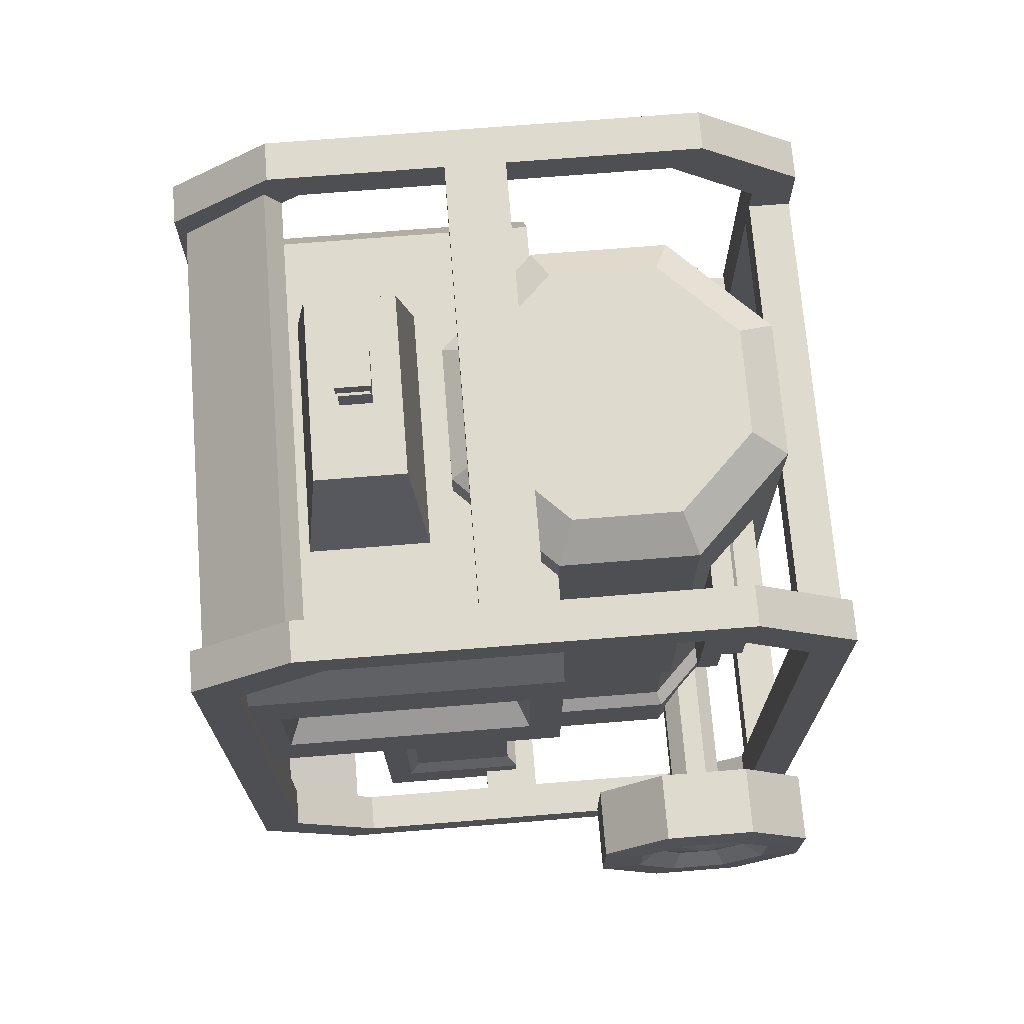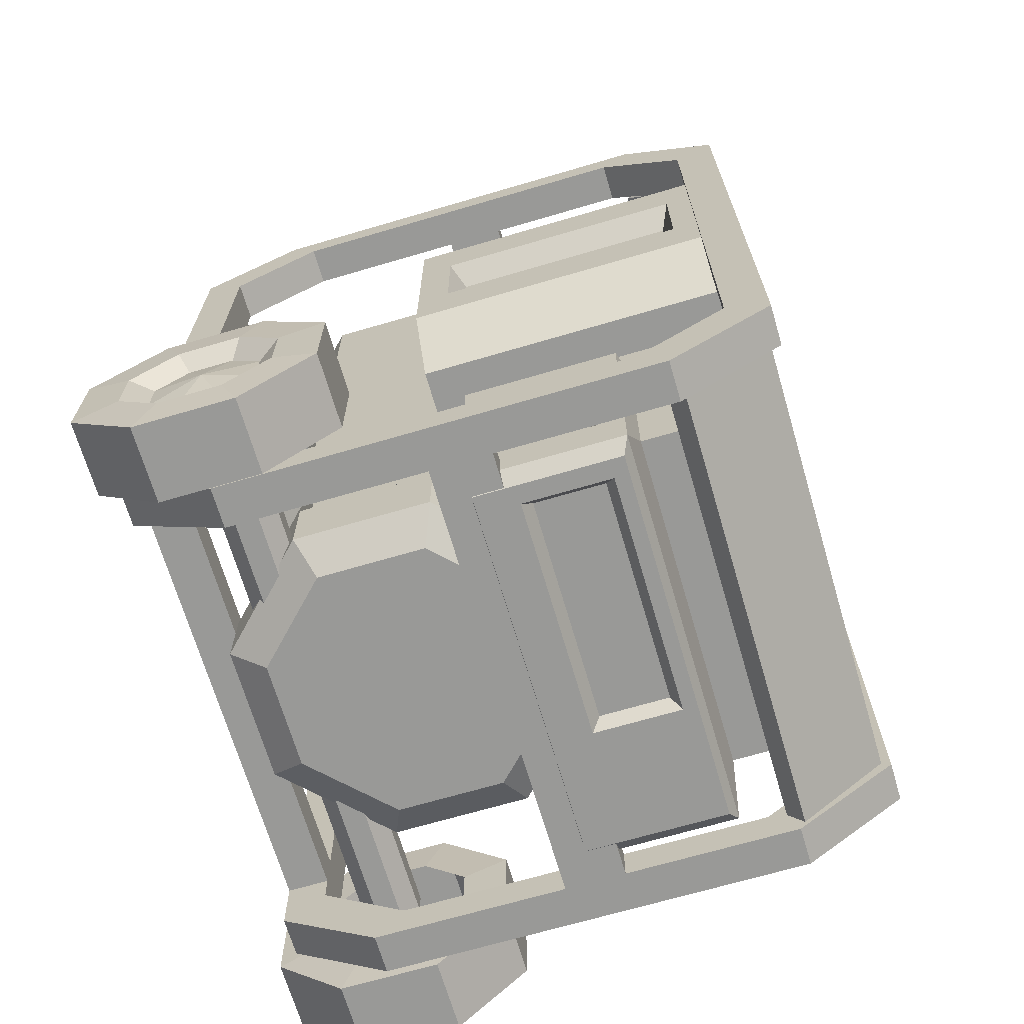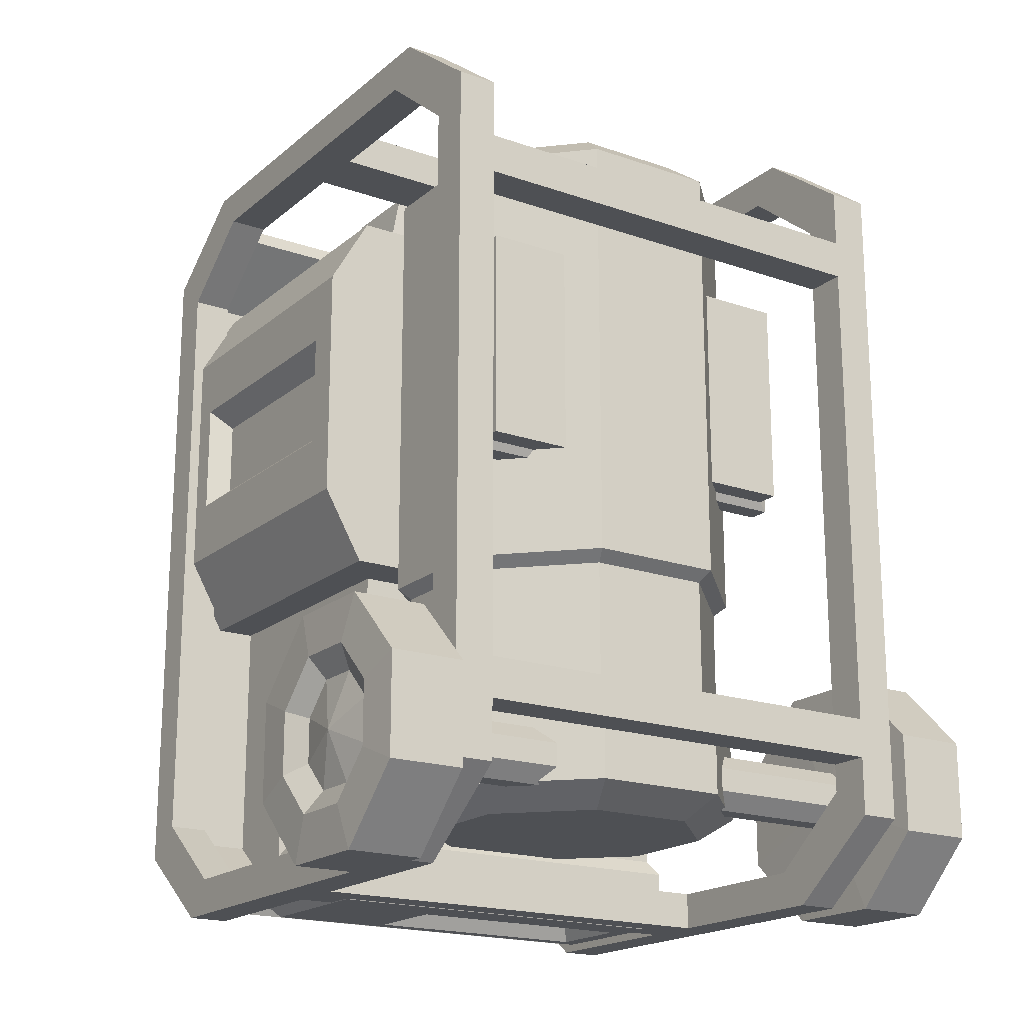
<metadata>
{"format":"obj","ext":"obj","renderer":"f3d","projection":"perspective","resolution":1024,"background":"white","views":[{"elev":71.3,"azim":-94.6,"up":"+Z"},{"elev":-68.8,"azim":106.4,"up":"+Z"},{"elev":-18.8,"azim":-33.5,"up":"+Z"}]}
</metadata>
<code>
v -24.65 4.924 -41.76
v -24.65 14.06 -41.76
v -24.65 20.52 -35.29
v -24.65 20.52 -26.16
v -24.65 14.06 -19.69
v -24.65 4.924 -19.69
v -24.65 -1.538 -26.16
v -24.65 -1.538 -35.29
v -31.55 4.924 -41.76
v -31.55 14.06 -41.76
v -31.55 20.52 -35.29
v -31.55 20.52 -26.16
v -31.55 14.06 -19.69
v -31.55 4.924 -19.69
v -31.55 -1.538 -26.16
v -31.55 -1.538 -35.29
v -24.41 6.622 -37.66
v -24.41 12.36 -37.66
v -24.41 16.42 -33.6
v -24.41 16.42 -27.85
v -24.41 12.36 -23.8
v -24.41 6.622 -23.8
v -24.41 2.563 -27.85
v -24.41 2.563 -33.6
v -31.79 6.622 -37.66
v -31.79 12.36 -37.66
v -31.79 16.42 -33.6
v -31.79 16.42 -27.85
v -31.79 12.36 -23.8
v -31.79 6.622 -23.8
v -31.79 2.563 -27.85
v -31.79 2.563 -33.6
v 24.65 4.924 -41.76
v 24.65 14.06 -41.76
v 24.65 20.52 -35.29
v 24.65 20.52 -26.16
v 24.65 14.06 -19.69
v 24.65 4.924 -19.69
v 24.65 -1.538 -26.16
v 24.65 -1.538 -35.29
v 31.55 4.924 -41.76
v 31.55 14.06 -41.76
v 31.55 20.52 -35.29
v 31.55 20.52 -26.16
v 31.55 14.06 -19.69
v 31.55 4.924 -19.69
v 31.55 -1.538 -26.16
v 31.55 -1.538 -35.29
v 24.41 8.421 -33.31
v 24.41 10.56 -33.31
v 24.41 12.08 -31.8
v 24.41 12.08 -29.65
v 24.41 10.56 -28.14
v 24.41 8.421 -28.14
v 24.41 6.905 -29.65
v 24.41 6.905 -31.8
v 31.79 6.622 -37.66
v 31.79 12.36 -37.66
v 31.79 16.42 -33.6
v 31.79 16.42 -27.85
v 31.79 12.36 -23.8
v 31.79 6.622 -23.8
v 31.79 2.563 -27.85
v 31.79 2.563 -33.6
v -24.41 8.421 -33.31
v -24.41 10.56 -33.31
v -24.41 12.08 -31.8
v -24.41 12.08 -29.65
v -24.41 10.56 -28.14
v -24.41 8.421 -28.14
v -24.41 6.905 -29.65
v -24.41 6.905 -31.8
v -30.43 7.48 -35.58
v -31.27 9.493 -30.73
v -30.43 11.51 -35.58
v -30.43 14.35 -32.74
v -30.43 14.35 -28.71
v -30.43 11.51 -25.87
v -30.43 7.48 -25.87
v -30.43 4.634 -28.71
v -30.43 4.634 -32.74
v 30.43 7.48 -35.58
v 30.43 11.51 -35.58
v 31.27 9.493 -30.73
v 30.43 14.35 -32.74
v 30.43 14.35 -28.71
v 30.43 11.51 -25.87
v 30.43 7.48 -25.87
v 30.43 4.634 -28.71
v 30.43 4.634 -32.74
v 6.309 34.29 -33.03
v -6.309 34.29 -33.03
v -15.23 25.37 -33.03
v -15.23 12.75 -33.03
v -6.309 3.831 -33.03
v 6.309 3.831 -33.03
v 15.23 12.75 -33.03
v 15.23 25.37 -33.03
v 6.309 34.29 29.19
v -6.309 34.29 29.19
v -15.23 25.37 29.19
v -15.23 12.75 29.19
v -6.309 3.831 29.19
v 6.309 3.831 29.19
v 15.23 12.75 29.19
v 15.23 25.37 29.19
v -6.309 3.831 -26.13
v 6.309 3.831 -26.13
v 15.23 12.75 -26.13
v 15.23 25.37 -26.13
v 6.309 34.29 -26.13
v -6.309 34.29 -26.13
v -15.23 25.37 -26.13
v -15.23 12.75 -26.13
v -15.23 25.37 -11.62
v -6.309 34.29 -11.62
v 6.309 34.29 -11.62
v 15.23 25.37 -11.62
v 15.23 12.75 -11.62
v 6.309 3.831 -11.62
v -6.309 3.831 -11.62
v -15.23 12.75 -11.62
v 5.807 33.08 -25.14
v -5.807 33.08 -25.14
v -5.807 33.08 -12.61
v 5.807 33.08 -12.61
v -14.02 24.87 -25.14
v -14.02 24.87 -12.61
v -14.02 13.25 -25.14
v -14.02 13.25 -12.61
v -5.807 5.042 -25.14
v -5.807 5.042 -12.61
v 5.807 5.042 -25.14
v 5.807 5.042 -12.61
v 14.02 13.25 -25.14
v 14.02 13.25 -12.61
v 14.02 24.87 -25.14
v 14.02 24.87 -12.61
v 4.962 31.04 -35.16
v -4.962 31.04 -35.16
v 0 19.06 -35.16
v -11.98 24.02 -35.16
v -11.98 14.1 -35.16
v -4.962 7.082 -35.16
v 4.962 7.082 -35.16
v 11.98 14.1 -35.16
v 11.98 24.02 -35.16
v 4.92 30.94 31.8
v -4.92 30.94 31.8
v 0 19.06 31.8
v -11.88 23.98 31.8
v -11.88 14.14 31.8
v -4.92 7.183 31.8
v 4.92 7.183 31.8
v 11.88 14.14 31.8
v 11.88 23.98 31.8
v -19.57 25.39 26.2
v 19.57 25.39 26.2
v -19.57 55.14 26.2
v 19.57 55.14 26.2
v -19.57 55.14 -9.465
v 19.57 55.14 -9.465
v -19.57 25.39 -9.465
v 19.57 25.39 -9.465
v 23.38 25.39 -2.829
v 23.38 25.39 19.56
v 23.38 55.14 -2.829
v 23.38 55.14 19.56
v -23.38 25.39 -2.829
v -23.38 25.39 19.56
v -23.38 55.14 19.56
v -23.38 55.14 -2.829
v 23.38 28.49 3.008
v 23.38 28.49 13.72
v 23.38 52.03 3.008
v 23.38 52.03 13.72
v -23.38 28.49 3.008
v -23.38 28.49 13.72
v -23.38 52.03 13.72
v -23.38 52.03 3.008
v 21.2 29.59 4.829
v 21.2 29.59 11.9
v 21.2 50.94 4.829
v 21.2 50.94 11.9
v -21.2 29.59 4.829
v -21.2 29.59 11.9
v -21.2 50.94 11.9
v -21.2 50.94 4.829
v -15.97 55.14 -9.465
v 15.97 55.14 -9.465
v 15.97 30.05 -9.465
v -15.97 30.05 -9.465
v -15.97 55.14 -34.57
v 15.97 55.14 -34.57
v -15.97 44.58 -34.57
v 15.97 44.58 -34.57
v 15.97 44.58 -15.72
v 15.97 30.05 -15.72
v -15.97 30.05 -15.72
v -15.97 44.58 -15.72
v -18.81 43.88 -40.05
v 18.81 43.88 -40.05
v 18.81 29.36 -40.05
v -18.81 29.36 -40.05
v 18.81 43.88 -17.13
v 18.81 29.36 -17.13
v -18.81 29.36 -17.13
v -18.81 43.88 -17.13
v 18.81 41.51 -20.82
v 18.81 29.36 -20.82
v 18.81 29.36 -35.61
v 18.81 41.51 -35.61
v -18.81 29.36 -20.82
v -18.81 29.36 -35.61
v -18.81 41.51 -20.82
v -18.81 41.51 -35.61
v 17.97 40.55 -22.2
v 17.97 30.32 -22.2
v 17.97 30.32 -34.23
v 17.97 40.55 -34.23
v -17.97 30.32 -22.2
v -17.97 30.32 -34.23
v -17.97 40.55 -22.2
v -17.97 40.55 -34.23
v -17.51 43.22 -41.22
v 17.51 43.22 -41.22
v 17.51 30.02 -41.22
v -17.51 30.02 -41.22
v -21.01 55.14 27.3
v 20.48 55.14 27.3
v -21.01 57.41 28.11
v 20.48 57.41 28.11
v -21.01 57.41 -33.33
v 20.48 57.41 -33.33
v -21.01 55.14 -32.51
v 20.48 55.14 -32.51
v -21.01 47.98 32.98
v 20.48 47.98 32.98
v 20.48 49.42 34.98
v -21.01 49.42 34.98
v -21.01 49.42 -40.19
v 20.48 49.42 -40.19
v 20.48 47.98 -38.2
v -21.01 47.98 -38.2
v -21.01 55.14 -2.607
v -21.01 57.41 -2.607
v 20.48 57.41 -2.607
v 20.48 55.14 -2.607
v -17.3 57.41 20.77
v 16.77 57.41 20.77
v 16.77 57.41 2.286
v -17.3 57.41 2.286
v -17.3 57.41 -7.5
v 16.77 57.41 -7.5
v 16.77 57.41 -25.98
v -17.3 57.41 -25.98
v -15.23 55.62 -9.9
v 14.7 55.62 -9.9
v 14.7 55.62 -23.58
v -15.23 55.62 -23.58
v -15.23 55.62 18.37
v 14.7 55.62 18.37
v 14.7 55.62 4.686
v -15.23 55.62 4.686
v -24.41 0 -33.99
v -20.74 0 -33.99
v -24.41 58.25 -33.99
v -20.74 58.25 -33.99
v -24.41 9.341 -41.16
v -20.74 9.341 -41.16
v -20.74 48.91 -41.16
v -24.41 48.91 -41.16
v -20.74 3.831 -31.16
v -20.74 54.42 -31.16
v -20.74 46.31 -37.71
v -20.74 11.94 -37.71
v -24.41 3.831 -31.16
v -24.41 54.42 -31.16
v -24.41 11.94 -37.71
v -24.41 46.31 -37.71
v 20.74 0 -33.99
v 24.41 0 -33.99
v 20.74 58.25 -33.99
v 24.41 58.25 -33.99
v 20.74 9.341 -41.16
v 24.41 9.341 -41.16
v 24.41 48.91 -41.16
v 20.74 48.91 -41.16
v 24.41 3.831 -31.16
v 24.41 54.42 -31.16
v 24.41 46.31 -37.71
v 24.41 11.94 -37.71
v 20.74 3.831 -31.16
v 20.74 54.42 -31.16
v 20.74 11.94 -37.71
v 20.74 46.31 -37.71
v -24.41 30.03 -41.16
v -20.74 32.82 -41.16
v -20.74 32.82 -37.71
v -24.41 30.03 -37.71
v 20.74 32.82 -37.71
v 20.74 32.82 -41.16
v 24.41 30.03 -41.16
v 24.41 30.03 -37.71
v 20.74 27.24 -37.71
v 20.74 27.24 -41.16
v -20.74 27.24 -41.16
v -20.74 27.24 -37.71
v -24.41 3.831 -26.68
v -20.74 3.831 -28.51
v -20.74 0 -28.51
v -24.41 0 -26.68
v 20.74 3.831 -28.51
v 24.41 3.831 -26.68
v 24.41 0 -26.68
v 20.74 0 -28.51
v 20.74 3.831 -24.84
v 20.74 0 -24.84
v -20.74 0 -24.84
v -20.74 3.831 -24.84
v -24.41 0 30.15
v -20.74 0 30.15
v -24.41 58.25 30.15
v -20.74 58.25 30.15
v -24.41 9.341 37.33
v -20.74 9.341 37.33
v -20.74 48.91 37.33
v -24.41 48.91 37.33
v -20.74 3.831 27.33
v -20.74 54.42 27.33
v -20.74 46.31 33.87
v -20.74 11.94 33.87
v -24.41 3.831 27.33
v -24.41 54.42 27.33
v -24.41 11.94 33.87
v -24.41 46.31 33.87
v 20.74 0 30.15
v 24.41 0 30.15
v 20.74 58.25 30.15
v 24.41 58.25 30.15
v 20.74 9.341 37.33
v 24.41 9.341 37.33
v 24.41 48.91 37.33
v 20.74 48.91 37.33
v 24.41 3.831 27.33
v 24.41 54.42 27.33
v 24.41 46.31 33.87
v 24.41 11.94 33.87
v 20.74 3.831 27.33
v 20.74 54.42 27.33
v 20.74 11.94 33.87
v 20.74 46.31 33.87
v -24.41 30.03 37.33
v -20.74 32.82 37.33
v -20.74 32.82 33.87
v -24.41 30.03 33.87
v 20.74 32.82 33.87
v 20.74 32.82 37.33
v 24.41 30.03 37.33
v 24.41 30.03 33.87
v 20.74 27.24 33.87
v 20.74 27.24 37.33
v -20.74 27.24 37.33
v -20.74 27.24 33.87
v -24.41 3.831 22.84
v -20.74 3.831 24.68
v -20.74 0 24.68
v -24.41 0 22.84
v 20.74 3.831 24.68
v 24.41 3.831 22.84
v 24.41 0 22.84
v 20.74 0 24.68
v 20.74 3.831 21.01
v 20.74 0 21.01
v -20.74 0 21.01
v -20.74 3.831 21.01
v -6.451 41.9 -41.22
v 15.82 41.9 -41.22
v 15.82 33.79 -41.22
v -6.451 33.79 -41.22
v -5.694 41.04 -39.81
v 15.07 41.04 -39.81
v 15.07 34.65 -39.81
v -5.694 34.65 -39.81
v -8.404 38.05 37.42
v 8.404 38.05 37.42
v -8.404 46.23 37.42
v 8.404 46.23 37.42
v -11.16 47.59 26.2
v 11.16 47.59 26.2
v -11.16 36.69 26.2
v 11.16 36.69 26.2
v -1.644 40.64 37.42
v 1.644 40.64 37.42
v 1.644 43.64 37.42
v -1.644 43.64 37.42
v -1.534 40.74 39.29
v 1.534 40.74 39.29
v 1.534 43.53 39.29
v -1.534 43.53 39.29
v -0.8291 41.39 39.29
v 0.8291 41.39 39.29
v 0.8291 42.89 39.29
v -0.8291 42.89 39.29
v -0.8291 41.39 40.51
v 0.8291 41.39 40.51
v 0.8291 42.89 40.51
v -0.8291 42.89 40.51
v -1.763 40.54 41.76
v 1.763 40.54 41.76
v 1.763 43.74 41.76
v -1.763 43.74 41.76
v -1.763 40.54 40.51
v 1.763 40.54 40.51
v 1.763 43.74 40.51
v -1.763 43.74 40.51
v -16.44 6.182 18.18
v 16.44 6.182 18.18
v -17.41 10.79 18.93
v 17.41 10.79 18.93
v -17.41 10.79 -2.309
v 17.41 10.79 -2.309
v -16.44 6.182 -1.558
v 16.44 6.182 -1.558
v -17.41 8.756 18.93
v -17.41 8.756 -2.309
v 17.41 8.756 -2.309
v 17.41 8.756 18.93
v 16.44 8.368 -1.558
v -16.44 8.368 -1.558
v -16.44 8.368 18.18
v 16.44 8.368 18.18
f 1 9 10 2
f 2 10 11 3
f 3 11 12 4
f 4 12 13 5
f 5 13 14 6
f 6 14 15 7
f 7 15 16 8
f 8 16 9 1
f 73 74 75
f 75 74 76
f 76 74 77
f 77 74 78
f 78 74 79
f 79 74 80
f 80 74 81
f 81 74 73
f 2 18 17 1
f 3 19 18 2
f 4 20 19 3
f 5 21 20 4
f 6 22 21 5
f 7 23 22 6
f 8 24 23 7
f 1 17 24 8
f 9 25 26 10
f 10 26 27 11
f 11 27 28 12
f 12 28 29 13
f 13 29 30 14
f 14 30 31 15
f 15 31 32 16
f 16 32 25 9
f 33 34 42 41
f 34 35 43 42
f 35 36 44 43
f 36 37 45 44
f 37 38 46 45
f 38 39 47 46
f 39 40 48 47
f 40 33 41 48
f 82 83 84
f 83 85 84
f 85 86 84
f 86 87 84
f 87 88 84
f 88 89 84
f 89 90 84
f 90 82 84
f 34 33 49 50
f 35 34 50 51
f 36 35 51 52
f 37 36 52 53
f 38 37 53 54
f 39 38 54 55
f 40 39 55 56
f 33 40 56 49
f 41 42 58 57
f 42 43 59 58
f 43 44 60 59
f 44 45 61 60
f 45 46 62 61
f 46 47 63 62
f 47 48 64 63
f 48 41 57 64
f 50 49 65 66
f 51 50 66 67
f 52 51 67 68
f 53 52 68 69
f 54 53 69 70
f 55 54 70 71
f 56 55 71 72
f 49 56 72 65
f 26 25 73 75
f 27 26 75 76
f 28 27 76 77
f 29 28 77 78
f 30 29 78 79
f 31 30 79 80
f 32 31 80 81
f 25 32 81 73
f 57 58 83 82
f 58 59 85 83
f 59 60 86 85
f 60 61 87 86
f 61 62 88 87
f 62 63 89 88
f 63 64 90 89
f 64 57 82 90
f 123 124 125 126
f 124 127 128 125
f 127 129 130 128
f 129 131 132 130
f 131 133 134 132
f 133 135 136 134
f 135 137 138 136
f 137 123 126 138
f 140 139 141
f 142 140 141
f 143 142 141
f 144 143 141
f 145 144 141
f 146 145 141
f 147 146 141
f 139 147 141
f 148 149 150
f 149 151 150
f 151 152 150
f 152 153 150
f 153 154 150
f 154 155 150
f 155 156 150
f 156 148 150
f 95 96 108 107
f 96 97 109 108
f 97 98 110 109
f 98 91 111 110
f 91 92 112 111
f 92 93 113 112
f 93 94 114 113
f 94 95 107 114
f 116 115 101 100
f 117 116 100 99
f 118 117 99 106
f 119 118 106 105
f 120 119 105 104
f 121 120 104 103
f 122 121 103 102
f 115 122 102 101
f 111 112 124 123
f 116 117 126 125
f 112 113 127 124
f 115 116 125 128
f 113 114 129 127
f 122 115 128 130
f 114 107 131 129
f 121 122 130 132
f 107 108 133 131
f 120 121 132 134
f 108 109 135 133
f 119 120 134 136
f 109 110 137 135
f 118 119 136 138
f 110 111 123 137
f 117 118 138 126
f 92 91 139 140
f 93 92 140 142
f 94 93 142 143
f 95 94 143 144
f 96 95 144 145
f 97 96 145 146
f 98 97 146 147
f 91 98 147 139
f 99 100 149 148
f 100 101 151 149
f 101 102 152 151
f 102 103 153 152
f 103 104 154 153
f 104 105 155 154
f 105 106 156 155
f 106 99 148 156
f 157 158 160 159
f 381 382 383 384
f 163 164 158 157
f 182 181 183 184
f 185 186 187 188
f 158 164 165 166
f 164 162 167 165
f 160 158 166 168
f 163 157 170 169
f 157 159 171 170
f 161 163 169 172
f 166 165 173 174
f 165 167 175 173
f 167 168 176 175
f 168 166 174 176
f 169 170 178 177
f 170 171 179 178
f 171 172 180 179
f 172 169 177 180
f 174 173 181 182
f 173 175 183 181
f 175 176 184 183
f 176 174 182 184
f 177 178 186 185
f 178 179 187 186
f 179 180 188 187
f 180 177 185 188
f 162 164 191 190
f 164 163 192 191
f 163 161 189 192
f 217 218 219 220
f 218 221 222 219
f 221 223 224 222
f 193 194 196 195
f 190 191 198 197
f 194 190 197 196
f 191 192 199 198
f 192 189 200 199
f 189 193 195 200
f 195 196 202 201
f 197 198 206 205
f 196 197 205 202
f 198 199 207 206
f 199 200 208 207
f 200 195 201 208
f 205 206 210 209
f 203 202 212 211
f 202 205 209 212
f 206 207 213 210
f 204 203 211 214
f 207 208 215 213
f 208 201 216 215
f 201 204 214 216
f 209 210 218 217
f 211 212 220 219
f 212 209 217 220
f 210 213 221 218
f 214 211 219 222
f 213 215 223 221
f 215 216 224 223
f 216 214 222 224
f 201 202 226 225
f 202 203 227 226
f 203 204 228 227
f 204 201 225 228
f 237 238 239 240
f 257 258 259 260
f 241 242 243 244
f 235 236 248 245
f 229 230 238 237
f 232 231 240 239
f 233 234 242 241
f 236 235 244 243
f 261 262 263 264
f 245 248 230 229
f 231 232 250 249
f 232 247 251 250
f 247 246 252 251
f 246 231 249 252
f 246 247 254 253
f 247 234 255 254
f 234 233 256 255
f 233 246 253 256
f 253 254 258 257
f 254 255 259 258
f 255 256 260 259
f 256 253 257 260
f 249 250 262 261
f 250 251 263 262
f 251 252 264 263
f 252 249 261 264
f 297 272 271 298
f 312 311 319
f 265 269 270 266
f 268 271 272 267
f 268 274 275 271
f 271 275 299 298
f 270 276 273 266
f 265 277 279 269
f 300 280 272 297
f 272 280 278 267
f 320 310 309
f 277 273 276 279
f 299 275 280 300
f 280 275 274 278
f 302 288 287 303
f 318 316 315
f 281 285 286 282
f 284 287 288 283
f 284 290 291 287
f 287 291 304 303
f 286 292 289 282
f 281 293 295 285
f 301 296 288 302
f 288 296 294 283
f 314 313 317
f 293 289 292 295
f 304 291 296 301
f 296 291 290 294
f 297 298 307
f 308 299 300
f 306 302 303
f 304 301 305
f 285 295 305 306
f 285 306 303 286
f 304 292 286 303
f 295 292 304 305
f 269 297 307 270
f 308 276 270 307
f 279 276 308 300
f 269 279 300 297
f 299 301 302 298
f 298 302 306 307
f 308 307 306 305
f 299 308 305 301
f 267 278 334 323
f 268 267 323 324
f 274 268 324 330
f 278 274 330 334
f 283 294 350 339
f 284 283 339 340
f 290 284 340 346
f 294 290 346 350
f 310 273 277 309
f 266 273 310 311
f 312 265 266 311
f 309 277 265 312
f 314 289 293 313
f 282 289 314 315
f 316 281 282 315
f 313 293 281 316
f 311 316 318 319
f 320 319 318 317
f 311 310 313 316
f 310 320 317 313
f 353 354 327 328
f 368 375 367
f 321 322 326 325
f 324 323 328 327
f 324 327 331 330
f 327 354 355 331
f 326 322 329 332
f 321 325 335 333
f 356 353 328 336
f 328 323 334 336
f 376 365 366
f 333 335 332 329
f 355 356 336 331
f 336 334 330 331
f 358 359 343 344
f 374 371 372
f 337 338 342 341
f 340 339 344 343
f 340 343 347 346
f 343 359 360 347
f 342 338 345 348
f 337 341 351 349
f 357 358 344 352
f 344 339 350 352
f 370 373 369
f 349 351 348 345
f 360 357 352 347
f 352 350 346 347
f 353 363 354
f 364 356 355
f 362 359 358
f 360 361 357
f 341 362 361 351
f 341 342 359 362
f 360 359 342 348
f 351 361 360 348
f 325 326 363 353
f 364 363 326 332
f 335 356 364 332
f 325 353 356 335
f 355 354 358 357
f 354 363 362 358
f 364 361 362 363
f 355 357 361 364
f 366 365 333 329
f 322 367 366 329
f 368 367 322 321
f 365 368 321 333
f 370 369 349 345
f 338 371 370 345
f 372 371 338 337
f 369 372 337 349
f 314 370 371 315
f 317 373 370 314
f 318 374 373 317
f 315 371 374 318
f 320 376 375 319
f 309 365 376 320
f 312 368 365 309
f 319 375 368 312
f 367 375 374 372
f 376 373 374 375
f 367 372 369 366
f 366 369 373 376
f 225 226 378 377
f 226 227 379 378
f 227 228 380 379
f 228 225 377 380
f 377 378 382 381
f 378 379 383 382
f 379 380 384 383
f 380 377 381 384
f 409 410 411 412
f 387 388 390 389
f 391 392 386 385
f 386 392 390 388
f 391 385 387 389
f 385 386 394 393
f 386 388 395 394
f 388 387 396 395
f 387 385 393 396
f 393 394 398 397
f 394 395 399 398
f 395 396 400 399
f 396 393 397 400
f 397 398 402 401
f 398 399 403 402
f 399 400 404 403
f 400 397 401 404
f 401 402 406 405
f 402 403 407 406
f 403 404 408 407
f 404 401 405 408
f 413 414 410 409
f 414 415 411 410
f 415 416 412 411
f 416 413 409 412
f 405 406 414 413
f 406 407 415 414
f 407 408 416 415
f 408 405 413 416
f 431 432 428 425
f 419 420 422 421
f 426 427 429 430
f 423 424 418 417
f 432 429 427 428
f 430 431 425 426
f 426 425 419 421
f 421 422 427 426
f 428 427 422 420
f 425 428 420 419
f 430 429 424 423
f 423 417 431 430
f 417 418 432 431
f 418 424 429 432

</code>
